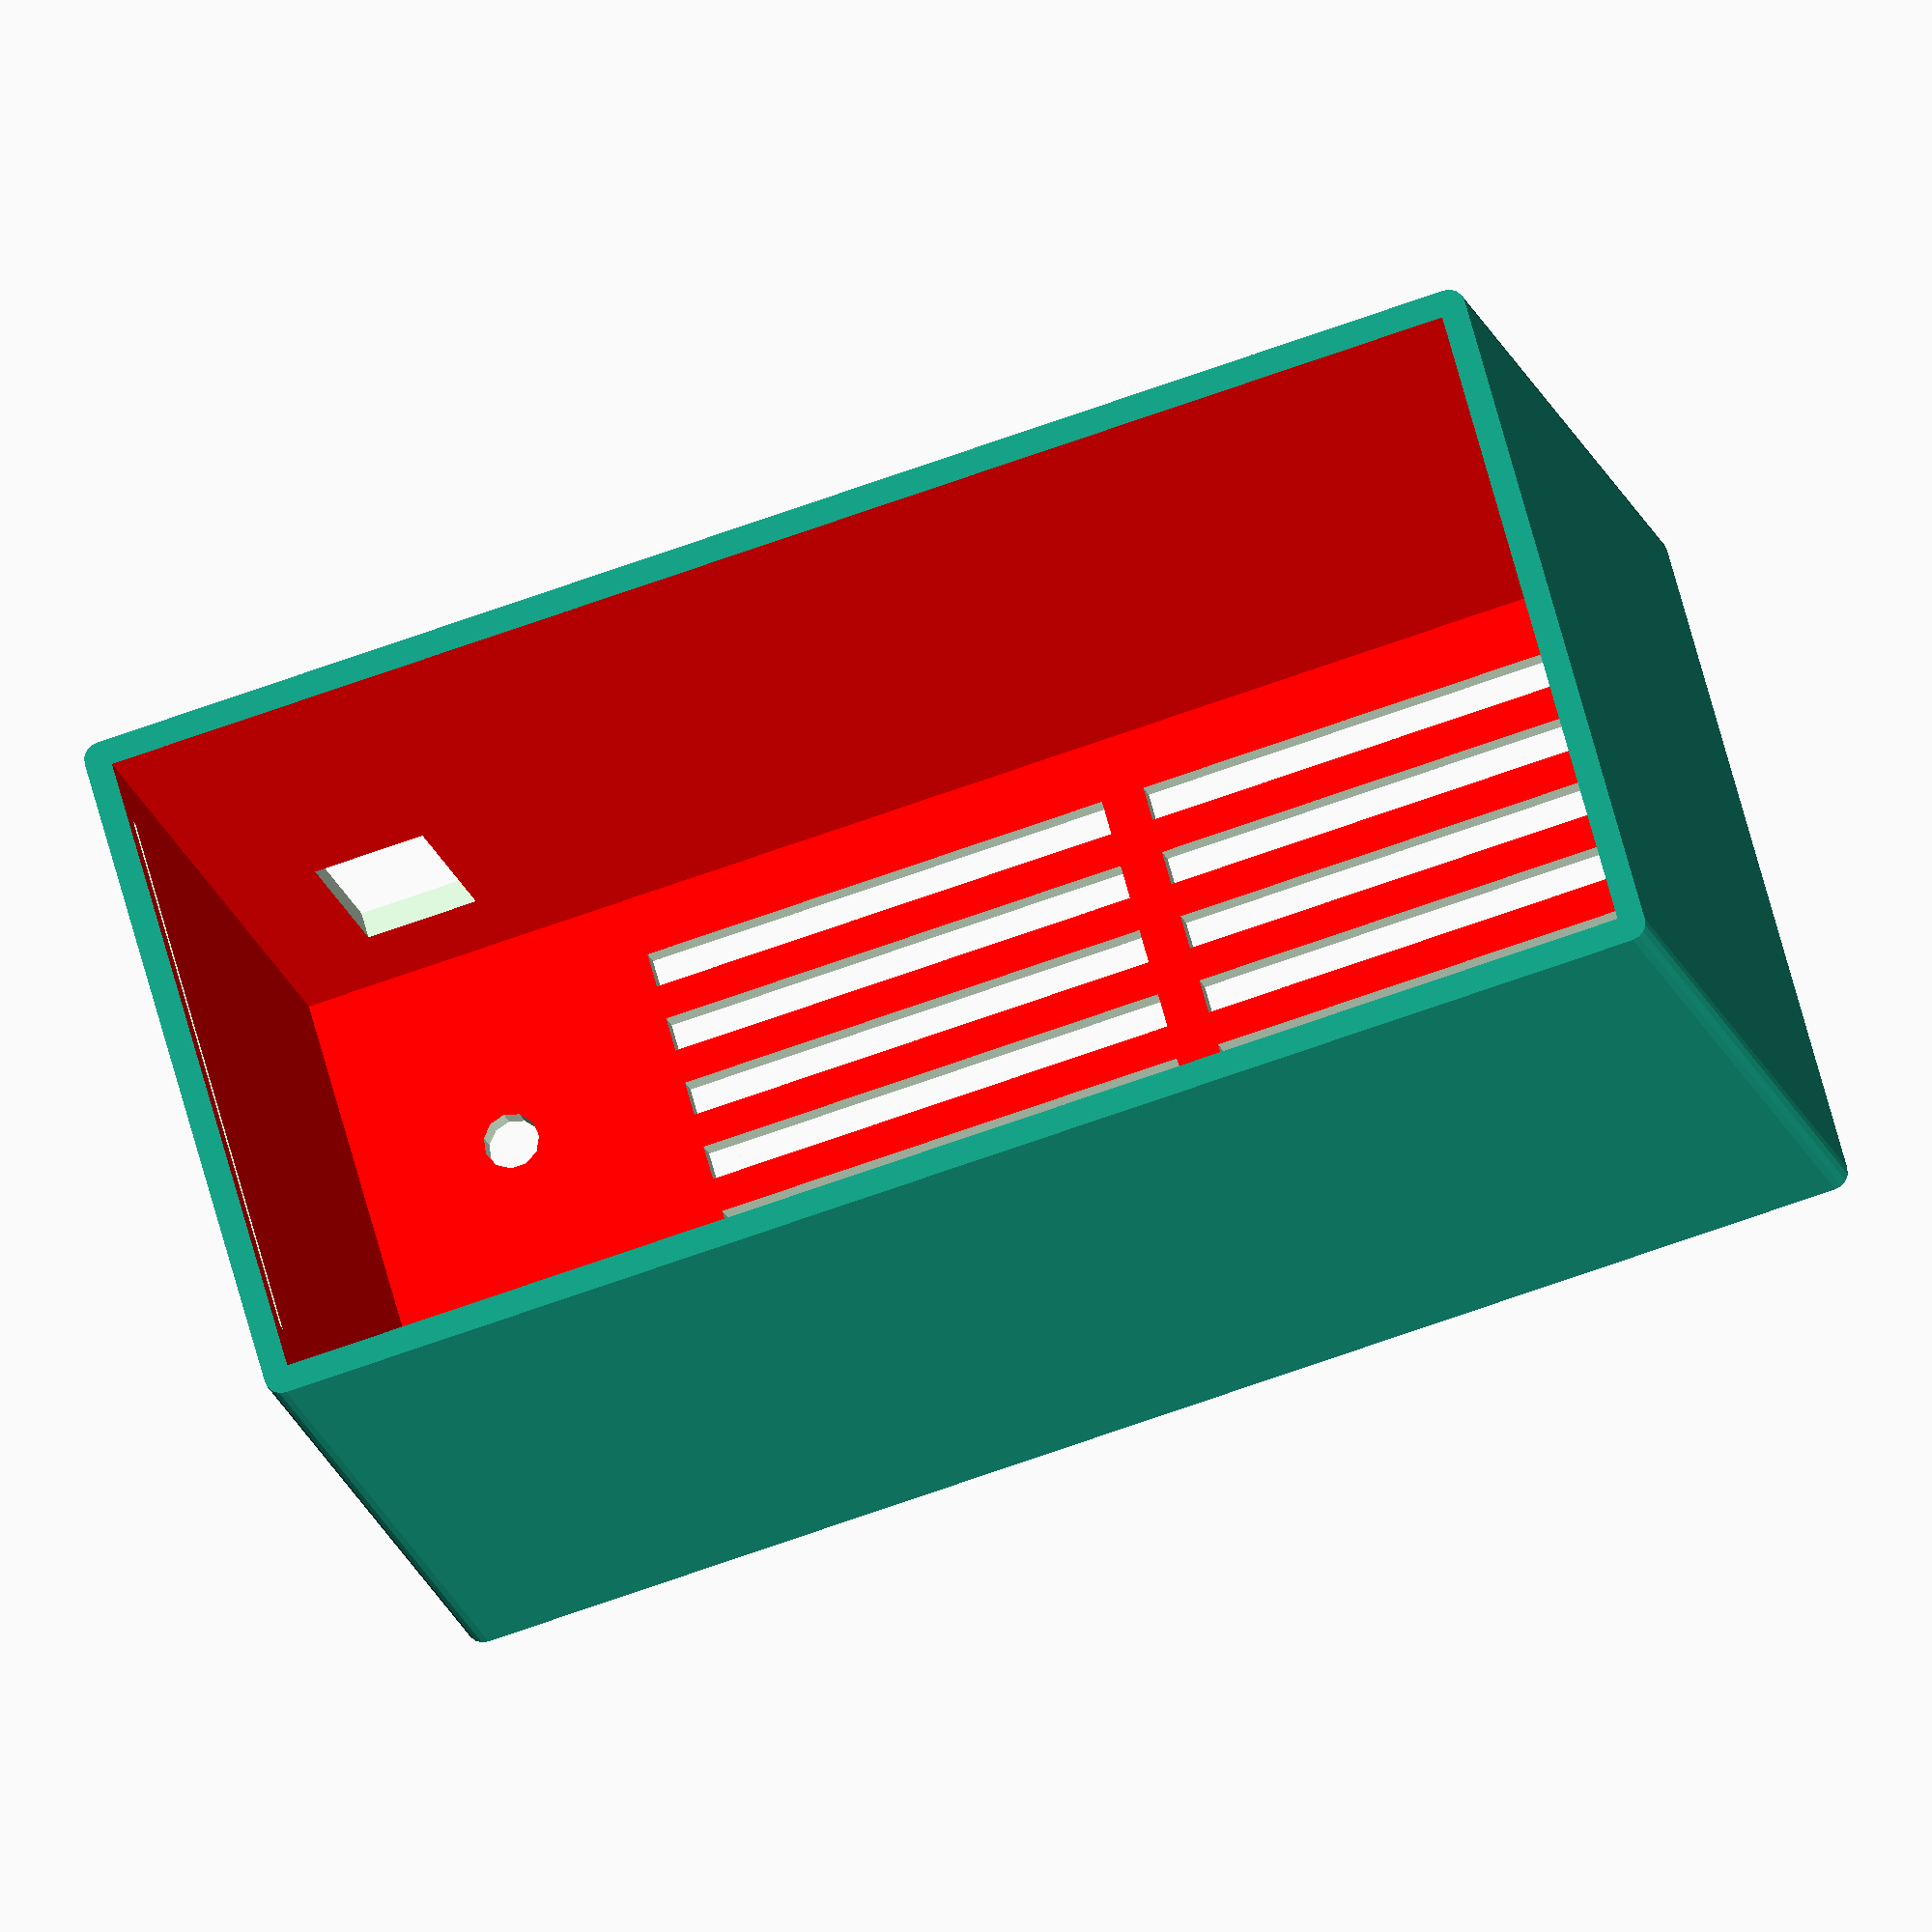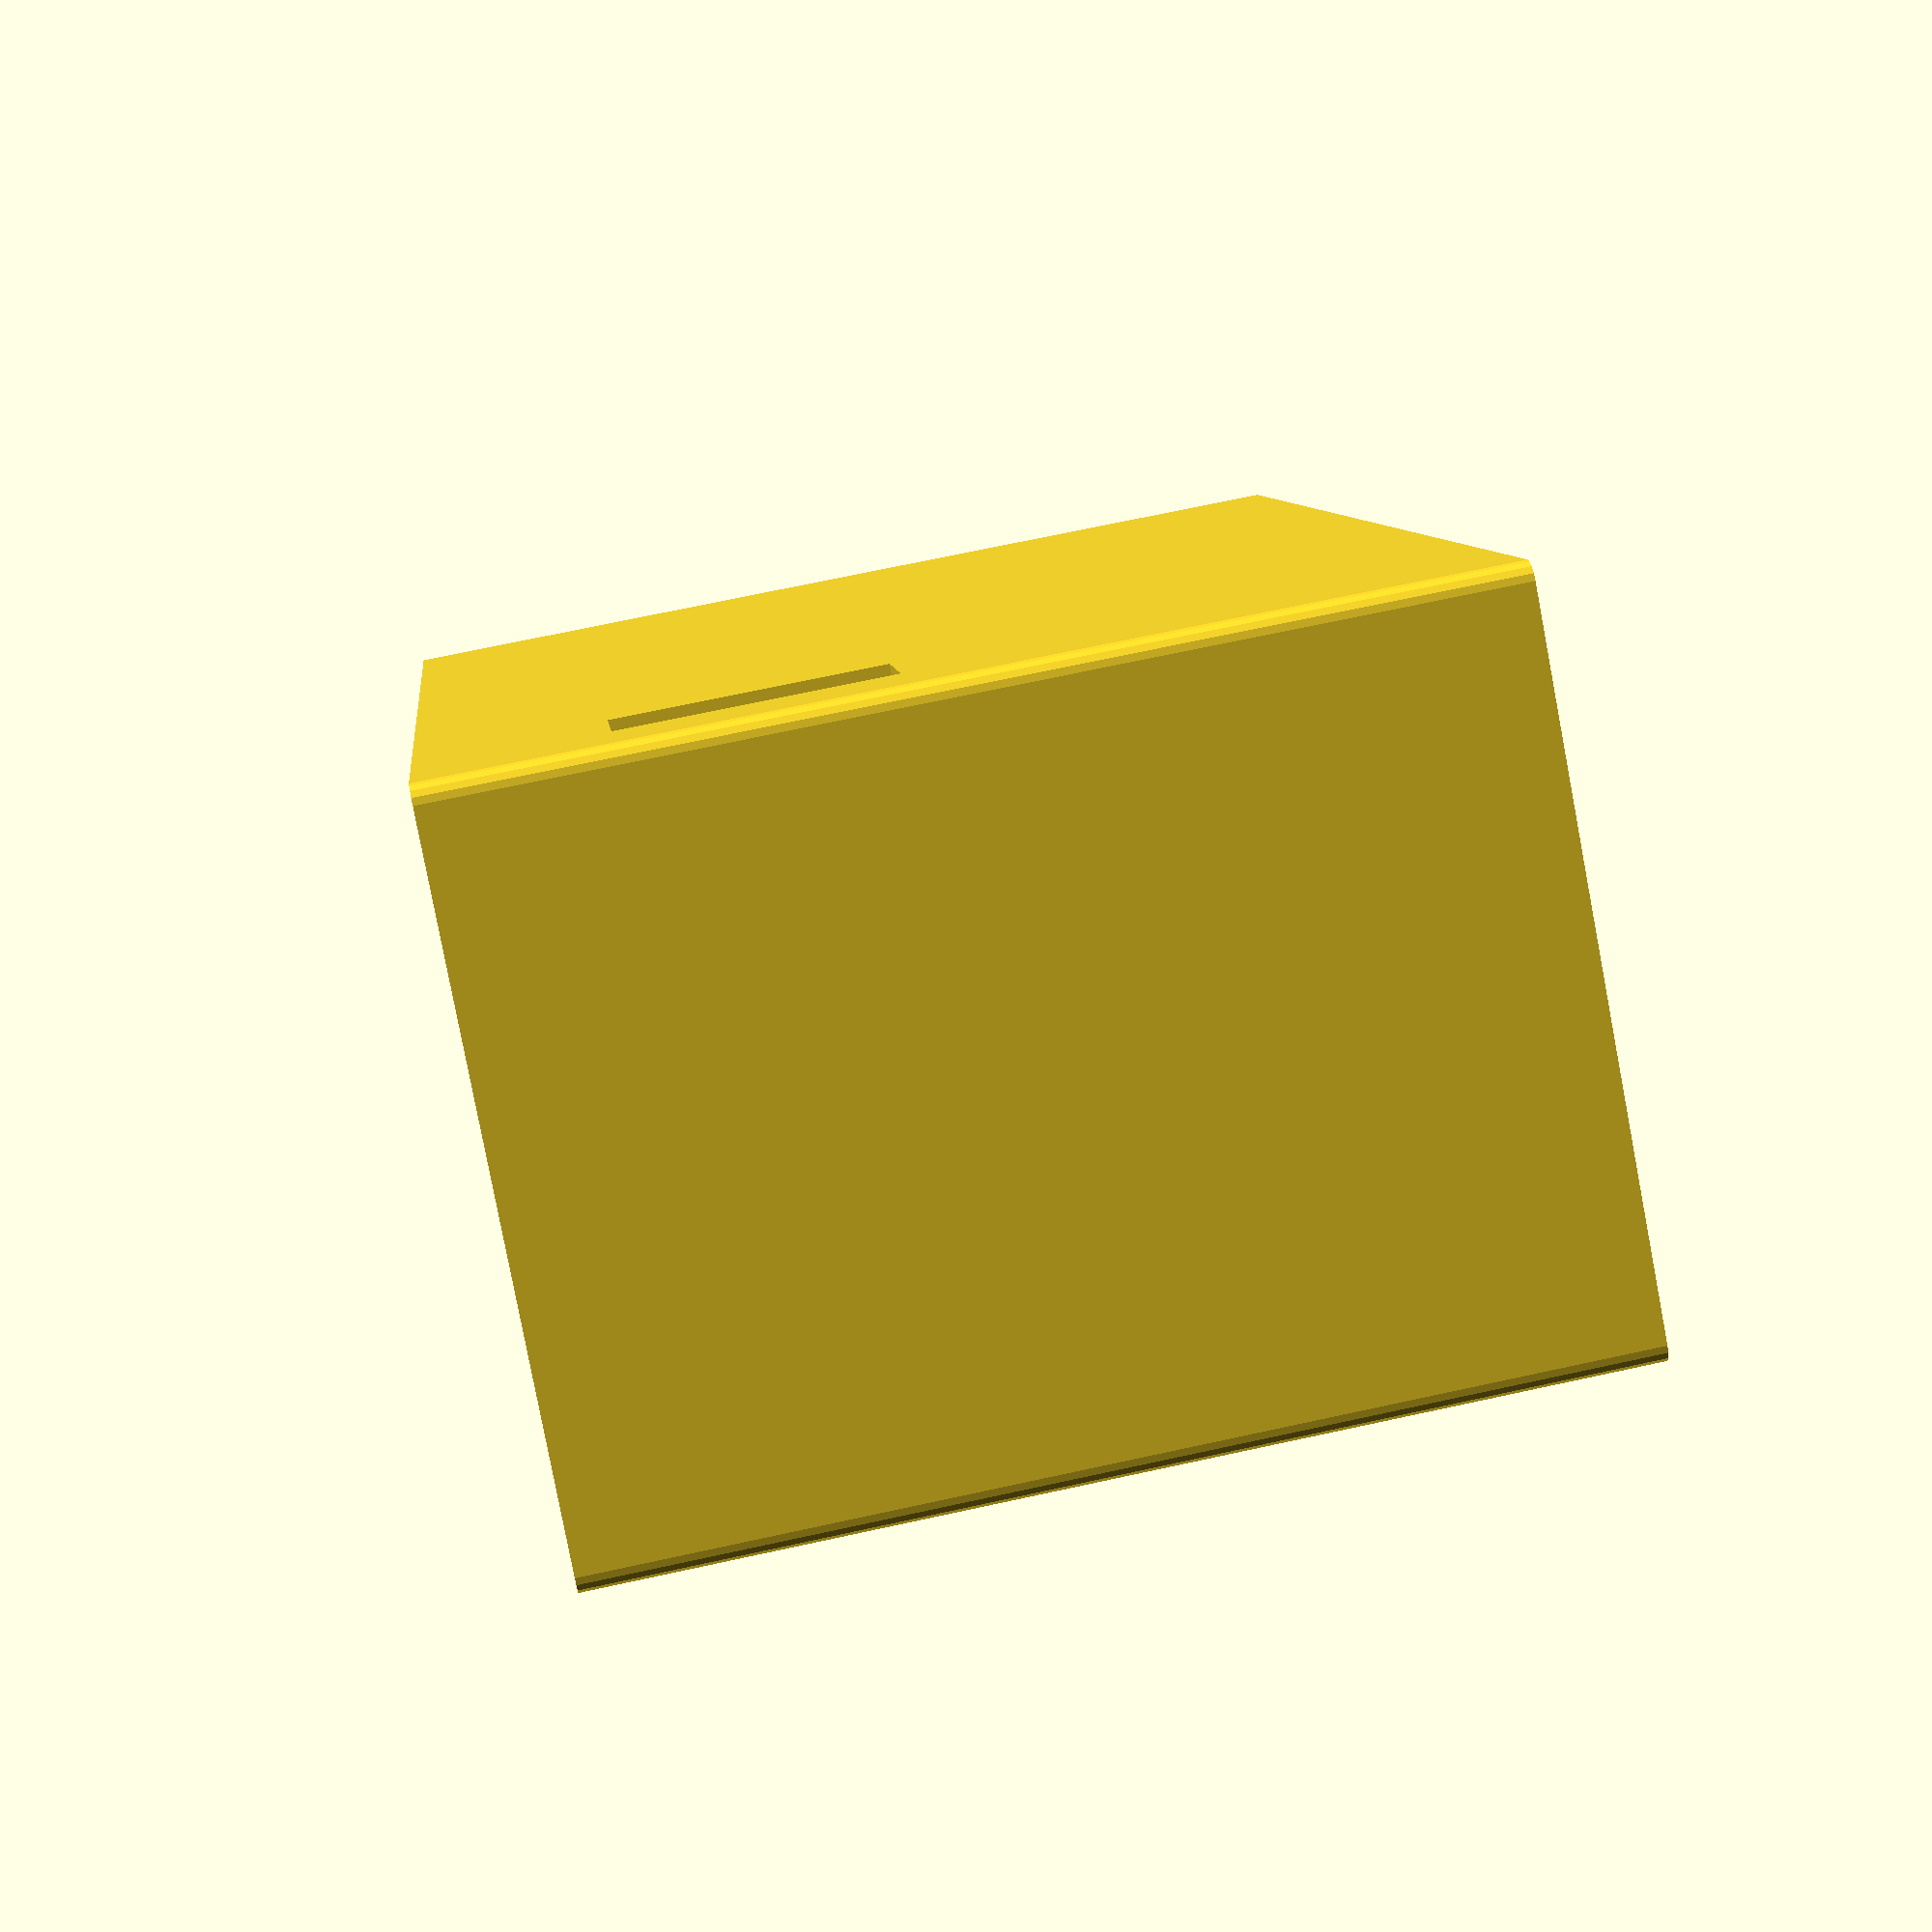
<openscad>
module respiracion(){
    translate([0,0,-1])
hull(){
translate([0,50,0])
cube([4,5,5]);
cube([4,5,5]);
}
}

difference(){
    hull(){
        translate([2,2,0])
        cylinder(r=2,h=110,$fn=16);

        translate([81,0,0])
        translate([-2,2,0])
        cylinder(r=2,h=110,$fn=16);

        translate([0,167,0])
        translate([2,-2,0])
        cylinder(r=2,h=110,$fn=16);

        translate([81,167,0])
        translate([-2,-2,0])
        cylinder(r=2,h=110,$fn=16);
    }
    translate([(81-75)/2,(167-161)/2,3])
    color("red")
    cube([75,161,111]);
    translate([55,146,-10])
    cylinder(d=6.5,h=50);

translate([3,0,0])
for(i = [1 : 1: 8]) {
    translate([8*i,10,0])
    respiracion();
}
translate([3,60,0])
for(i = [1 : 1: 8]) {
    translate([8*i,10,0])
    respiracion();
}


translate([75,140,20])
cube([10,13,29]);

translate([63/2+(81-63)/2,5.5-1.5,110-4.5])
scale([1,1,0.3])
rotate([0,90,0])
cylinder(d=5,h=63,center=true);

translate([63/2+(81-63)/2,5.5-1.5+157.5+1.5,110-4.5])
scale([1,1,0.3])
rotate([0,90,0])
cylinder(d=5,h=63,center=true);
}

</openscad>
<views>
elev=15.3 azim=254.2 roll=12.1 proj=o view=wireframe
elev=110.1 azim=151.6 roll=282.3 proj=p view=wireframe
</views>
